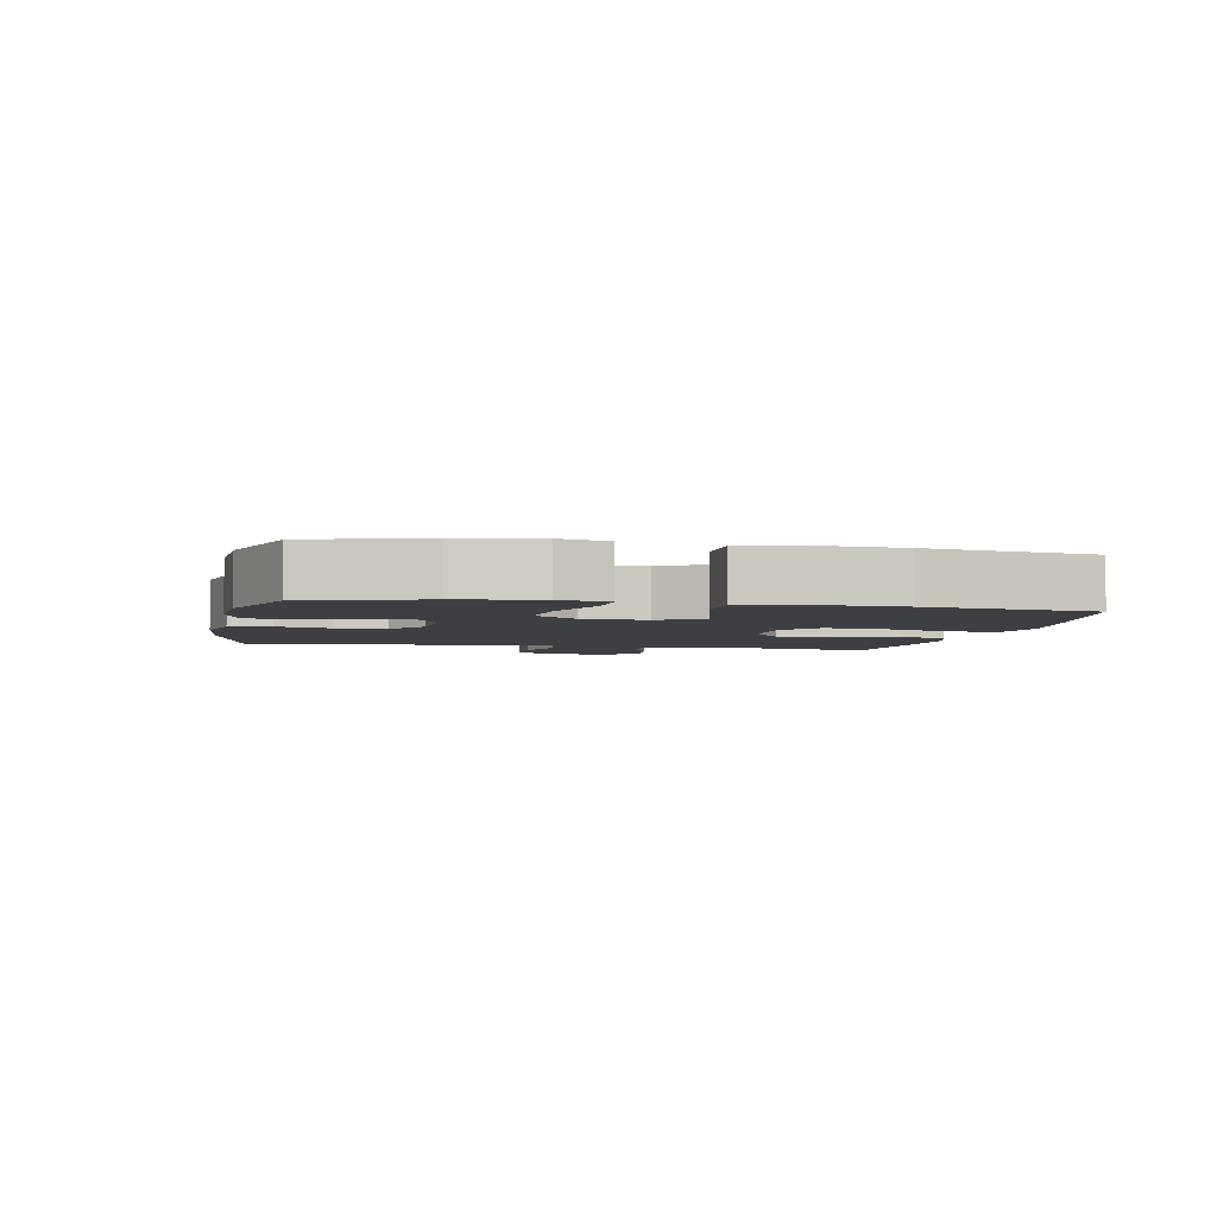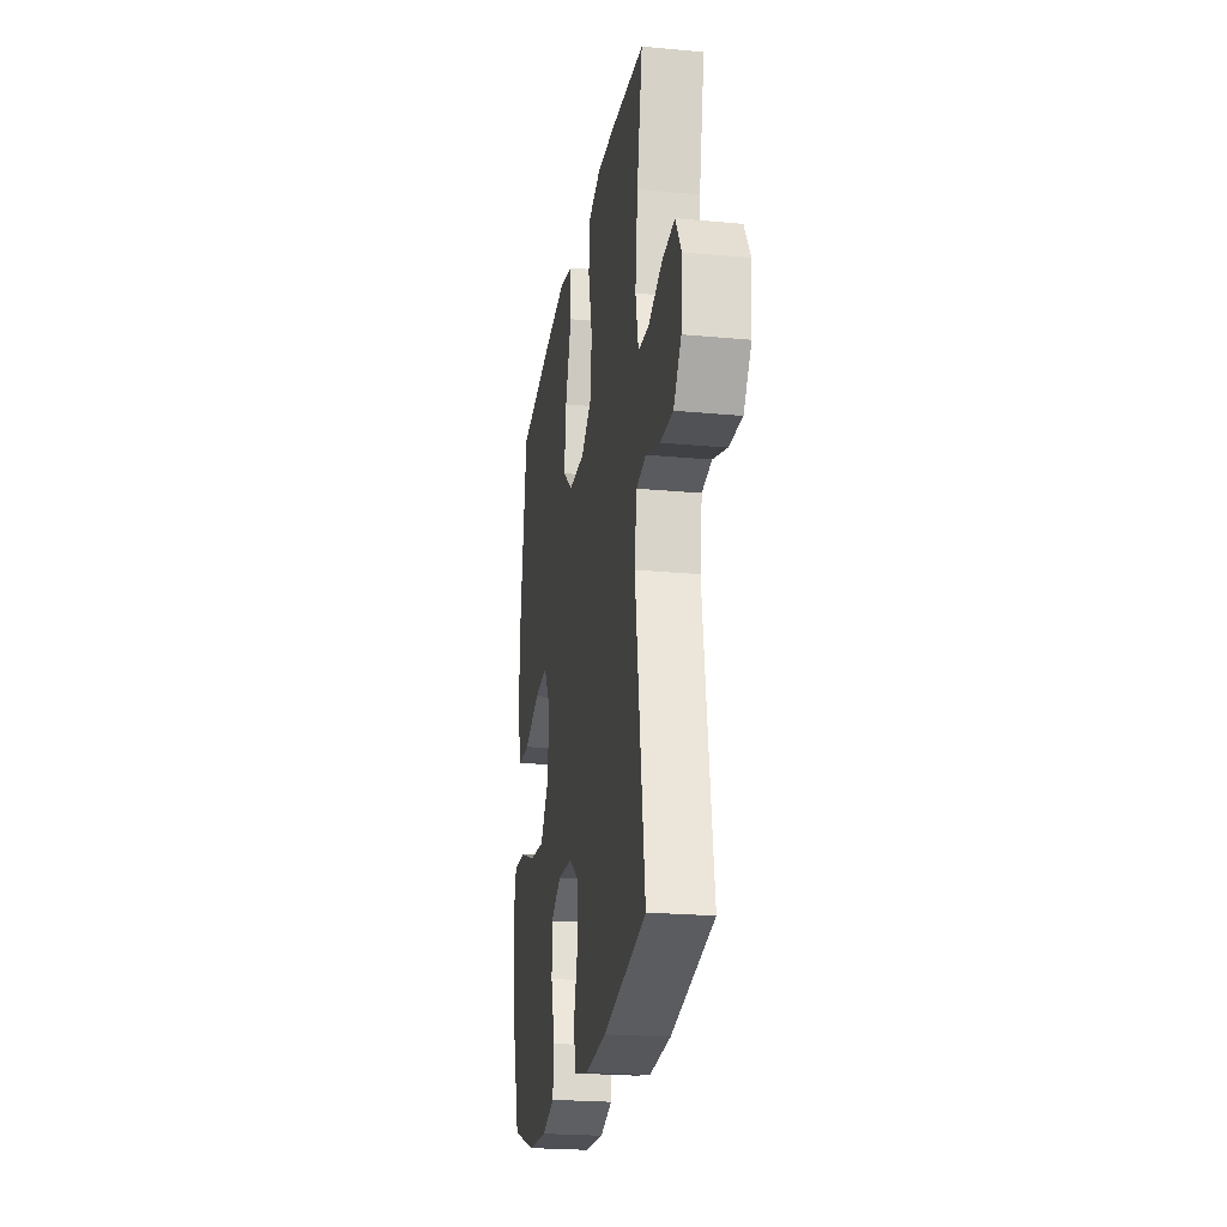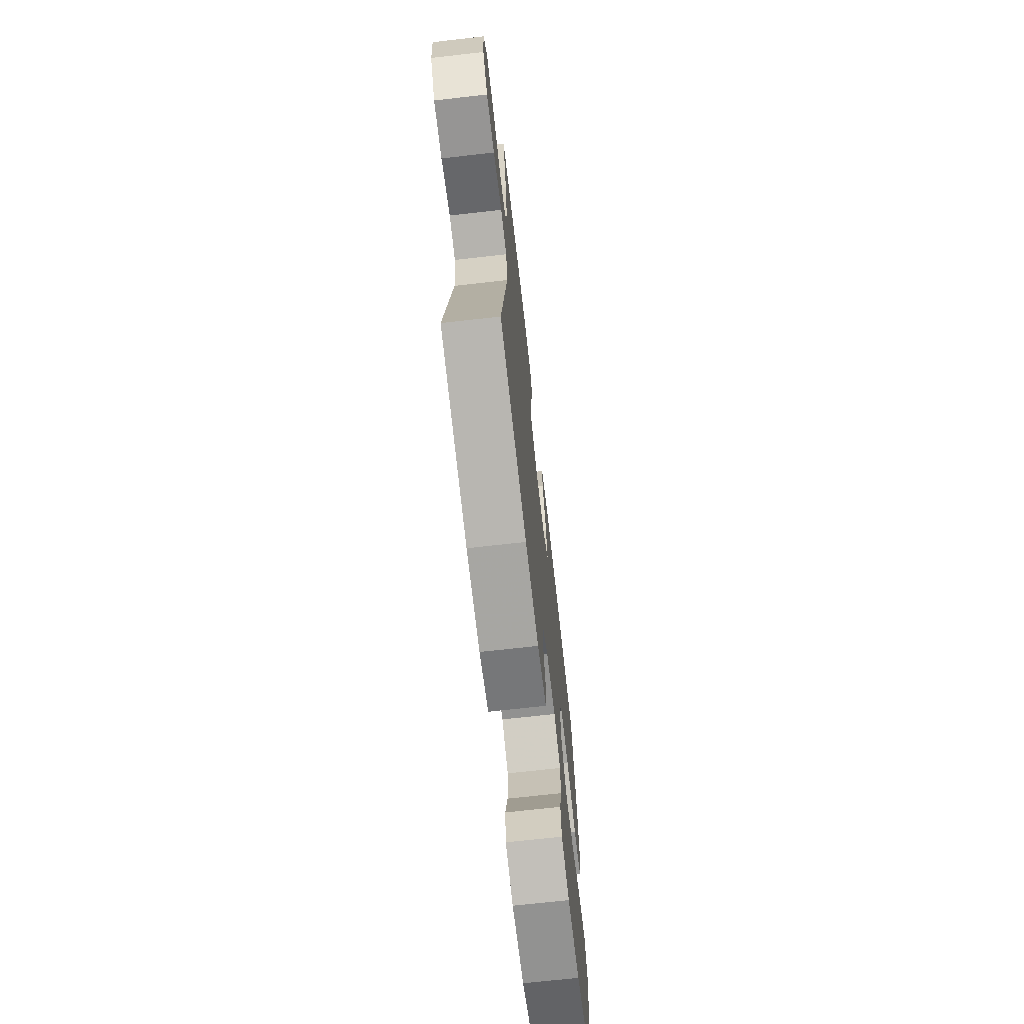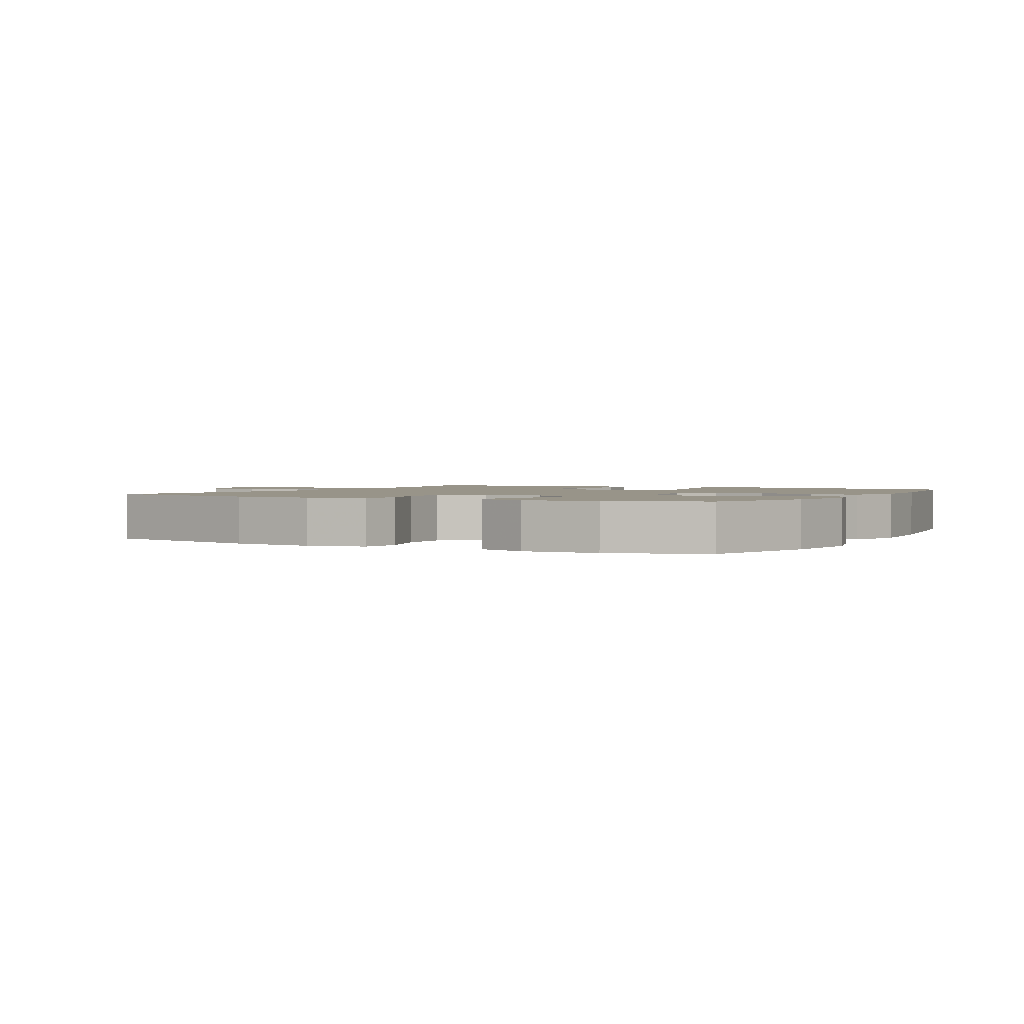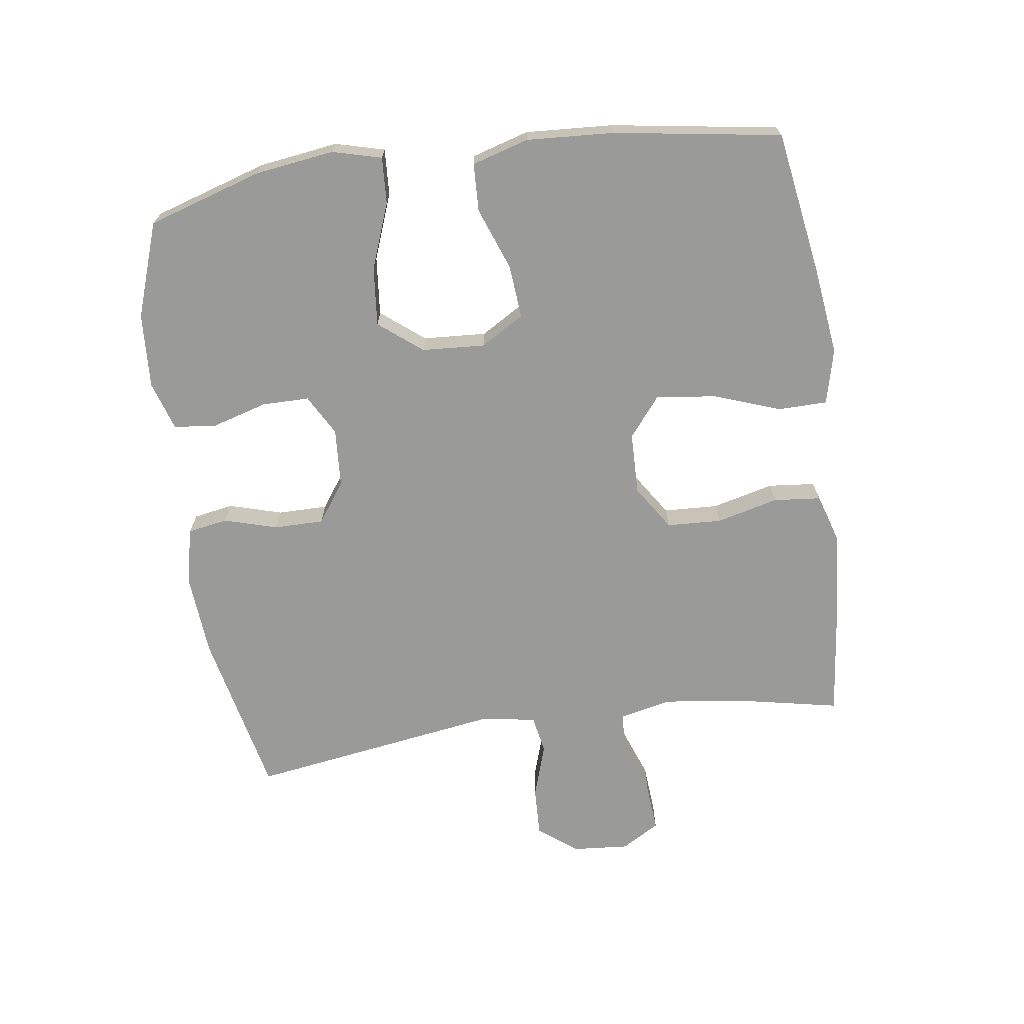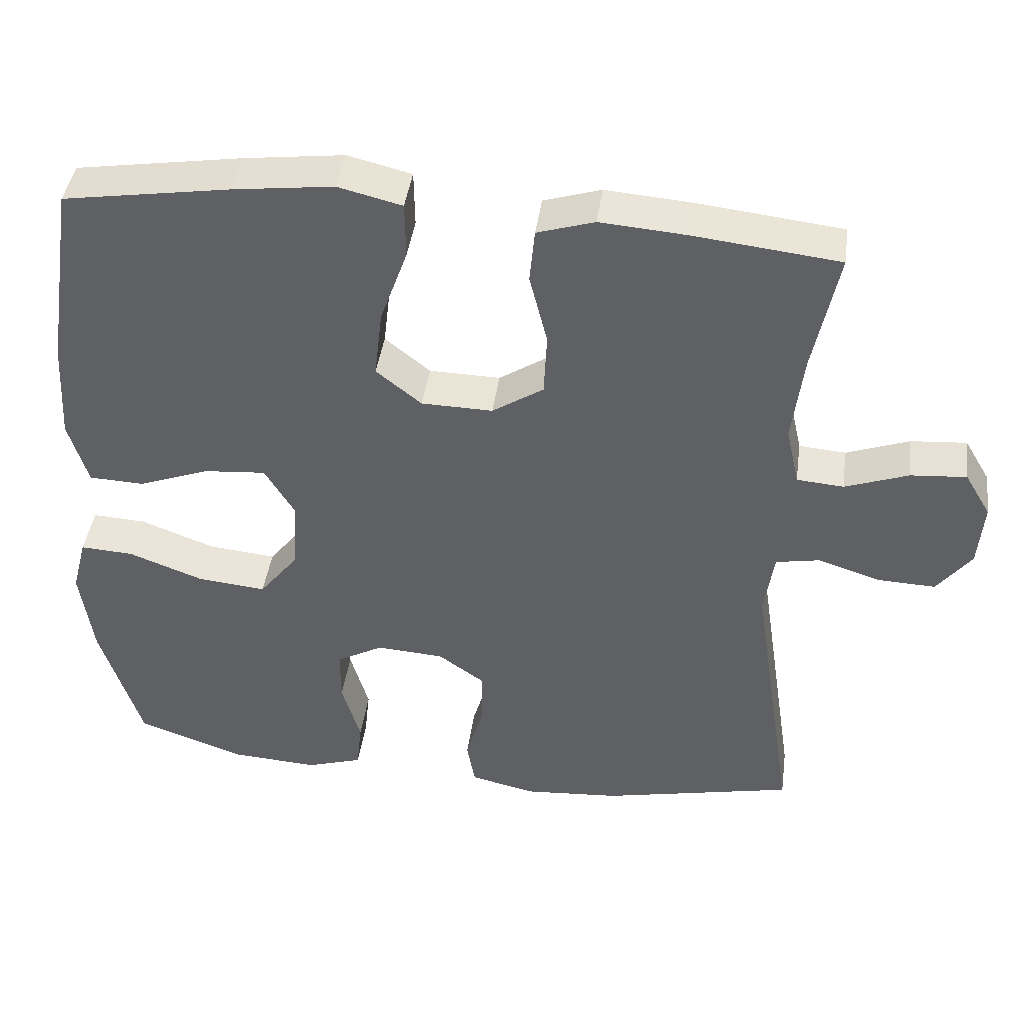
<metadata>
{"format":"obj","ext":"obj","renderer":"f3d","projection":"perspective","resolution":1024,"background":"white","views":[{"elev":-3.8,"azim":-101.2,"up":"+Y"},{"elev":-22.8,"azim":81.0,"up":"+Z"},{"elev":-69.7,"azim":96.5,"up":"+Z"},{"elev":1.7,"azim":-151.4,"up":"+Y"},{"elev":-69.2,"azim":-82.0,"up":"+Y"},{"elev":42.8,"azim":7.8,"up":"+Z"}]}
</metadata>
<code>
v 0.5 0.07 0.5
v 0.467 0.07 0.336
v 0.452 0.07 0.214
v 0.47 0.07 0.134
v 0.533 0.07 0.129
v 0.618 0.07 0.16
v 0.693 0.07 0.166
v 0.728 0.07 0.107
v 0.721 0.07 0.019
v 0.675 0.07 -0.041
v 0.597 0.07 -0.038
v 0.513 0.07 -0.011
v 0.454 0.07 -0.022
v 0.441 0.07 -0.11
v 0.5 0.07 -0.5
v 0.241 0.07 -0.556
v 0.112 0.07 -0.566
v 0.024 0.07 -0.546
v 0.013 0.07 -0.484
v 0.037 0.07 -0.401
v 0.037 0.07 -0.324
v -0.025 0.07 -0.28
v -0.116 0.07 -0.274
v -0.179 0.07 -0.309
v -0.179 0.07 -0.382
v -0.154 0.07 -0.468
v -0.161 0.07 -0.534
v -0.237 0.07 -0.558
v -0.353 0.07 -0.551
v -0.5 0.07 -0.5
v -0.555 0.07 -0.323
v -0.572 0.07 -0.2
v -0.552 0.07 -0.124
v -0.48 0.07 -0.128
v -0.379 0.07 -0.166
v -0.287 0.07 -0.175
v -0.234 0.07 -0.108
v -0.228 0.07 -0.01
v -0.268 0.07 0.057
v -0.351 0.07 0.05
v -0.448 0.07 0.014
v -0.522 0.07 0.017
v -0.548 0.07 0.105
v -0.54 0.07 0.241
v -0.5 0.07 0.5
v -0.275 0.07 0.536
v -0.14 0.07 0.553
v -0.054 0.07 0.532
v -0.053 0.07 0.456
v -0.09 0.07 0.352
v -0.101 0.07 0.259
v -0.04 0.07 0.21
v 0.056 0.07 0.208
v 0.125 0.07 0.253
v 0.129 0.07 0.338
v 0.105 0.07 0.434
v 0.112 0.07 0.507
v 0.189 0.07 0.531
v 0.306 0.07 0.522
v 0.5 0 0.5
v 0.467 0 0.336
v 0.452 0 0.214
v 0.47 0 0.134
v 0.533 0 0.129
v 0.618 0 0.16
v 0.693 0 0.166
v 0.728 0 0.107
v 0.721 0 0.019
v 0.675 0 -0.041
v 0.597 0 -0.038
v 0.513 0 -0.011
v 0.454 0 -0.022
v 0.441 0 -0.11
v 0.5 0 -0.5
v 0.241 0 -0.556
v 0.112 0 -0.566
v 0.024 0 -0.546
v 0.013 0 -0.484
v 0.037 0 -0.401
v 0.037 0 -0.324
v -0.025 0 -0.28
v -0.116 0 -0.274
v -0.179 0 -0.309
v -0.179 0 -0.382
v -0.154 0 -0.468
v -0.161 0 -0.534
v -0.237 0 -0.558
v -0.353 0 -0.551
v -0.5 0 -0.5
v -0.555 0 -0.323
v -0.572 0 -0.2
v -0.552 0 -0.124
v -0.48 0 -0.128
v -0.379 0 -0.166
v -0.287 0 -0.175
v -0.234 0 -0.108
v -0.228 0 -0.01
v -0.268 0 0.057
v -0.351 0 0.05
v -0.448 0 0.014
v -0.522 0 0.017
v -0.548 0 0.105
v -0.54 0 0.241
v -0.5 0 0.5
v -0.275 0 0.536
v -0.14 0 0.553
v -0.054 0 0.532
v -0.053 0 0.456
v -0.09 0 0.352
v -0.101 0 0.259
v -0.04 0 0.21
v 0.056 0 0.208
v 0.125 0 0.253
v 0.129 0 0.338
v 0.105 0 0.434
v 0.112 0 0.507
v 0.189 0 0.531
v 0.306 0 0.522
f 59 1 2
f 58 59 2
f 57 58 2
f 56 57 2
f 55 56 2
f 54 55 2 3
f 53 54 3 4
f 52 53 4
f 48 49 50
f 47 48 50
f 46 47 50
f 45 46 50
f 44 45 50
f 43 44 50
f 42 43 50
f 41 42 50
f 40 41 50
f 39 40 50 51
f 38 39 51 52
f 33 34 35
f 32 33 35
f 31 32 35
f 30 31 35
f 29 30 35
f 28 29 35
f 27 28 35
f 26 27 35
f 25 26 35
f 24 25 35 36
f 23 24 36 37
f 18 19 20
f 17 18 20
f 16 17 20
f 15 16 20
f 14 15 20
f 13 14 20 21
f 10 11 12
f 9 10 12
f 8 9 12
f 7 8 12
f 6 7 12
f 5 6 12
f 4 5 12 13
f 52 4 13
f 38 52 13
f 37 38 13
f 23 37 13
f 22 23 13
f 13 21 22
f 61 60 118
f 61 118 117
f 61 117 116
f 61 116 115
f 61 115 114
f 62 61 114 113
f 63 62 113 112
f 63 112 111
f 109 108 107
f 109 107 106
f 109 106 105
f 109 105 104
f 109 104 103
f 109 103 102
f 109 102 101
f 109 101 100
f 109 100 99
f 110 109 99 98
f 111 110 98 97
f 94 93 92
f 94 92 91
f 94 91 90
f 94 90 89
f 94 89 88
f 94 88 87
f 94 87 86
f 94 86 85
f 94 85 84
f 95 94 84 83
f 96 95 83 82
f 79 78 77
f 79 77 76
f 79 76 75
f 79 75 74
f 79 74 73
f 80 79 73 72
f 71 70 69
f 71 69 68
f 71 68 67
f 71 67 66
f 71 66 65
f 71 65 64
f 72 71 64 63
f 72 63 111
f 72 111 97
f 72 97 96
f 72 96 82
f 72 82 81
f 81 80 72
f 1 60 61 2
f 2 61 62 3
f 3 62 63 4
f 4 63 64 5
f 5 64 65 6
f 6 65 66 7
f 7 66 67 8
f 8 67 68 9
f 9 68 69 10
f 10 69 70 11
f 11 70 71 12
f 12 71 72 13
f 13 72 73 14
f 14 73 74 15
f 15 74 75 16
f 16 75 76 17
f 17 76 77 18
f 18 77 78 19
f 19 78 79 20
f 20 79 80 21
f 21 80 81 22
f 22 81 82 23
f 23 82 83 24
f 24 83 84 25
f 25 84 85 26
f 26 85 86 27
f 27 86 87 28
f 28 87 88 29
f 29 88 89 30
f 30 89 90 31
f 31 90 91 32
f 32 91 92 33
f 33 92 93 34
f 34 93 94 35
f 35 94 95 36
f 36 95 96 37
f 37 96 97 38
f 38 97 98 39
f 39 98 99 40
f 40 99 100 41
f 41 100 101 42
f 42 101 102 43
f 43 102 103 44
f 44 103 104 45
f 45 104 105 46
f 46 105 106 47
f 47 106 107 48
f 48 107 108 49
f 49 108 109 50
f 50 109 110 51
f 51 110 111 52
f 52 111 112 53
f 53 112 113 54
f 54 113 114 55
f 55 114 115 56
f 56 115 116 57
f 57 116 117 58
f 58 117 118 59
f 59 118 60 1

</code>
